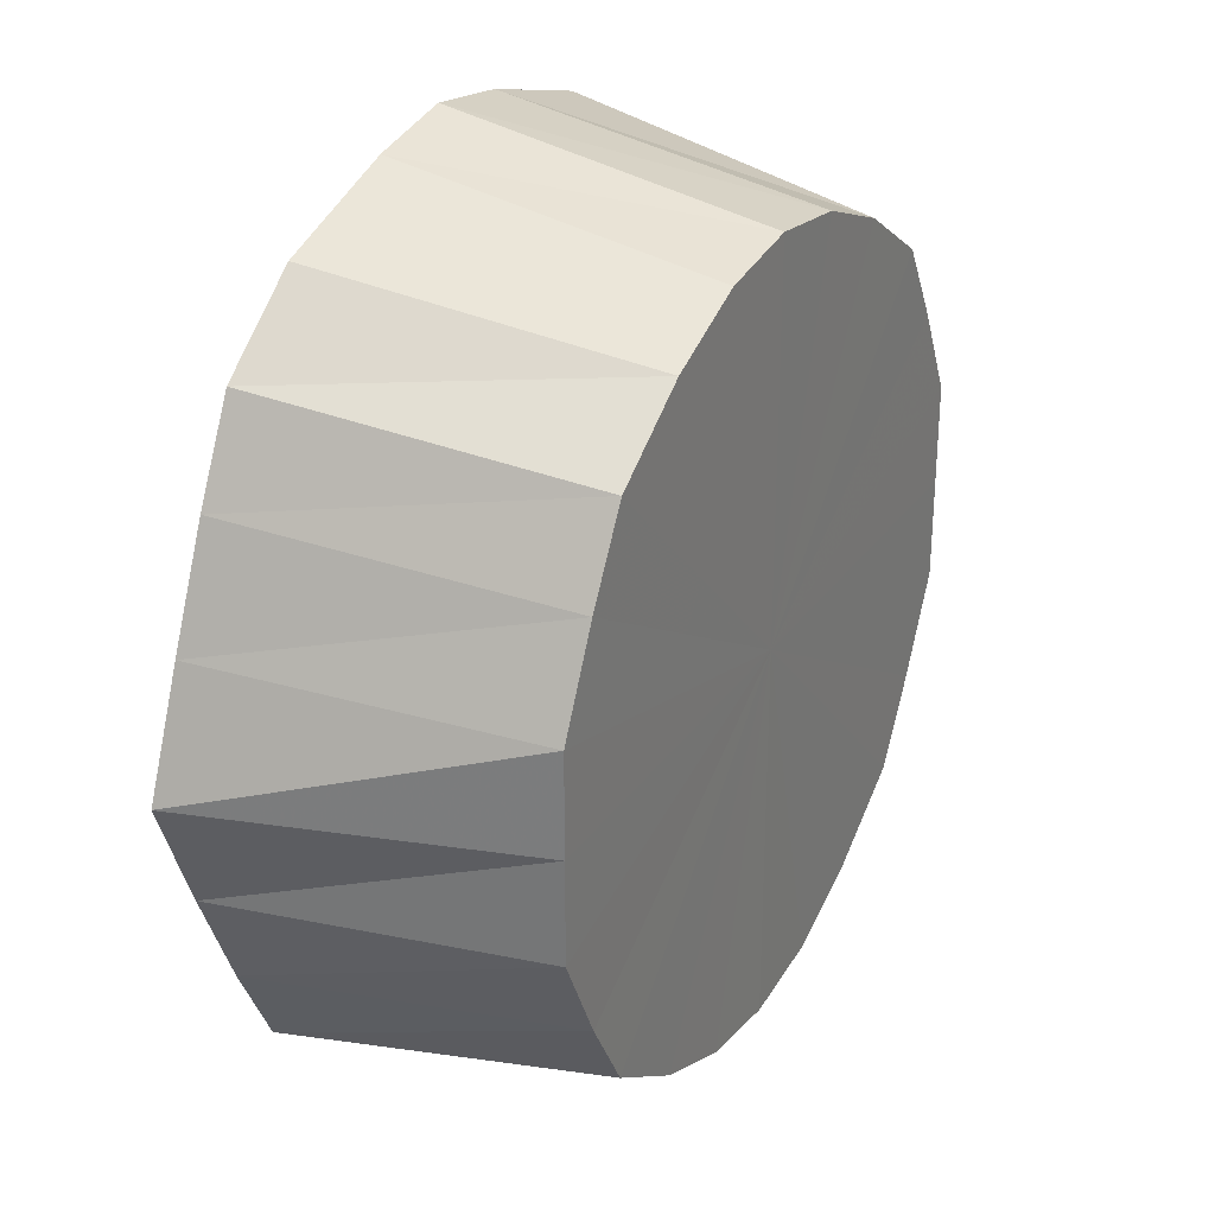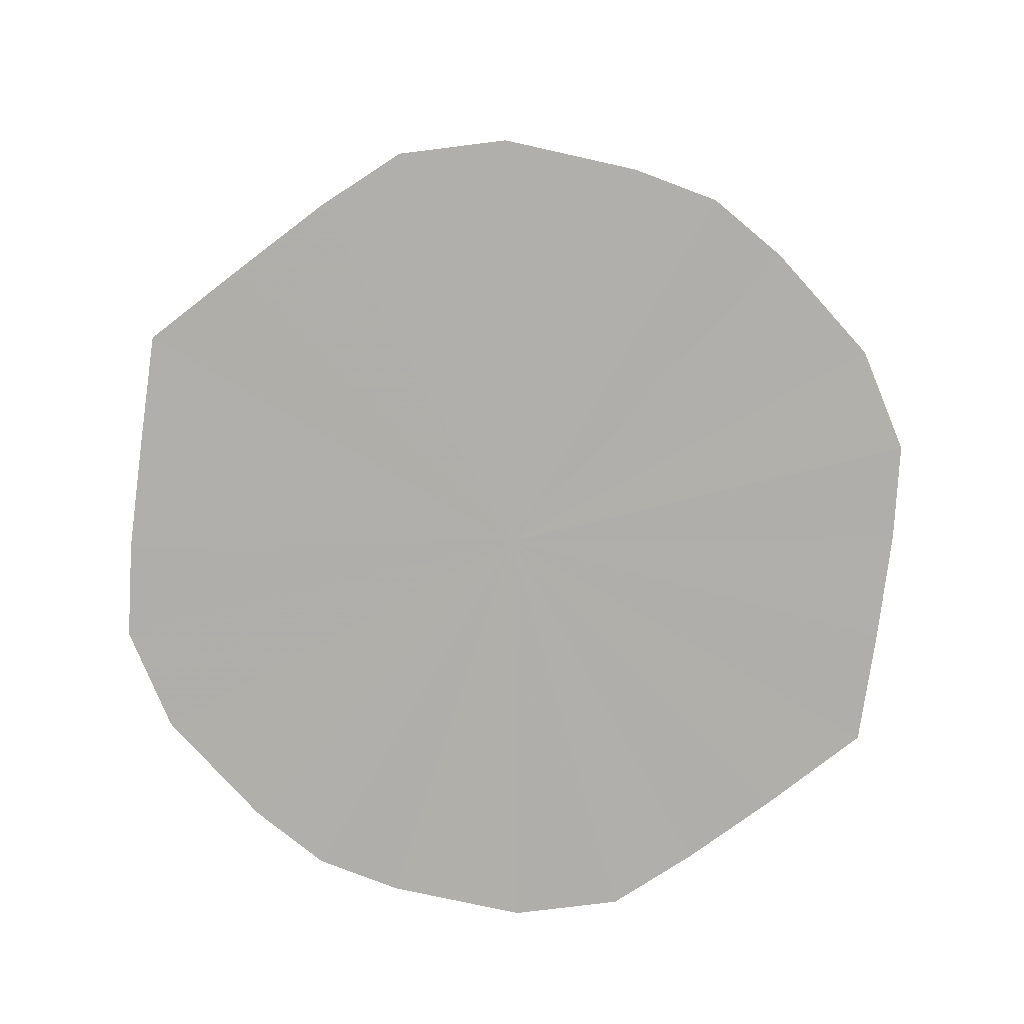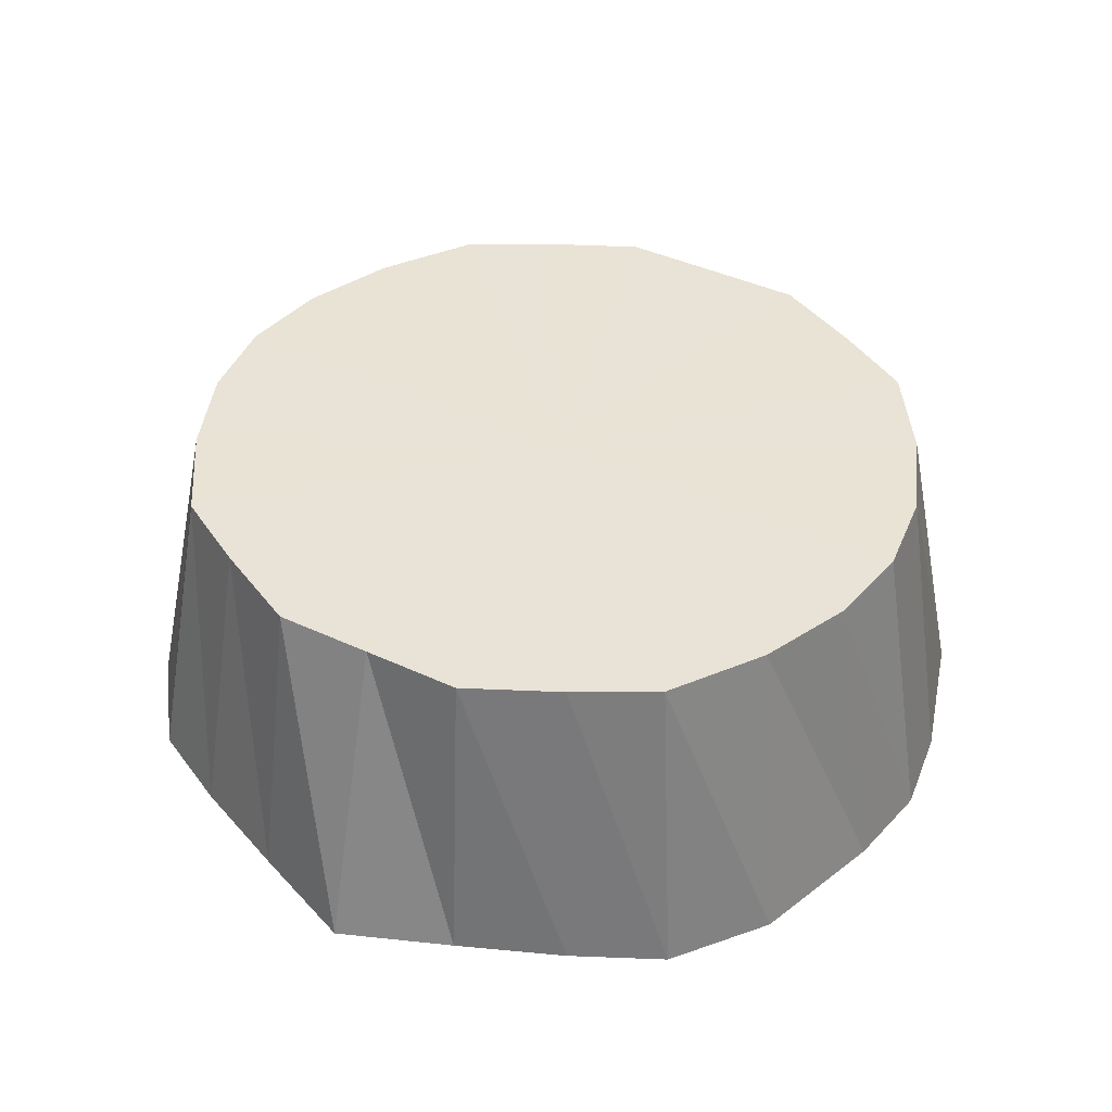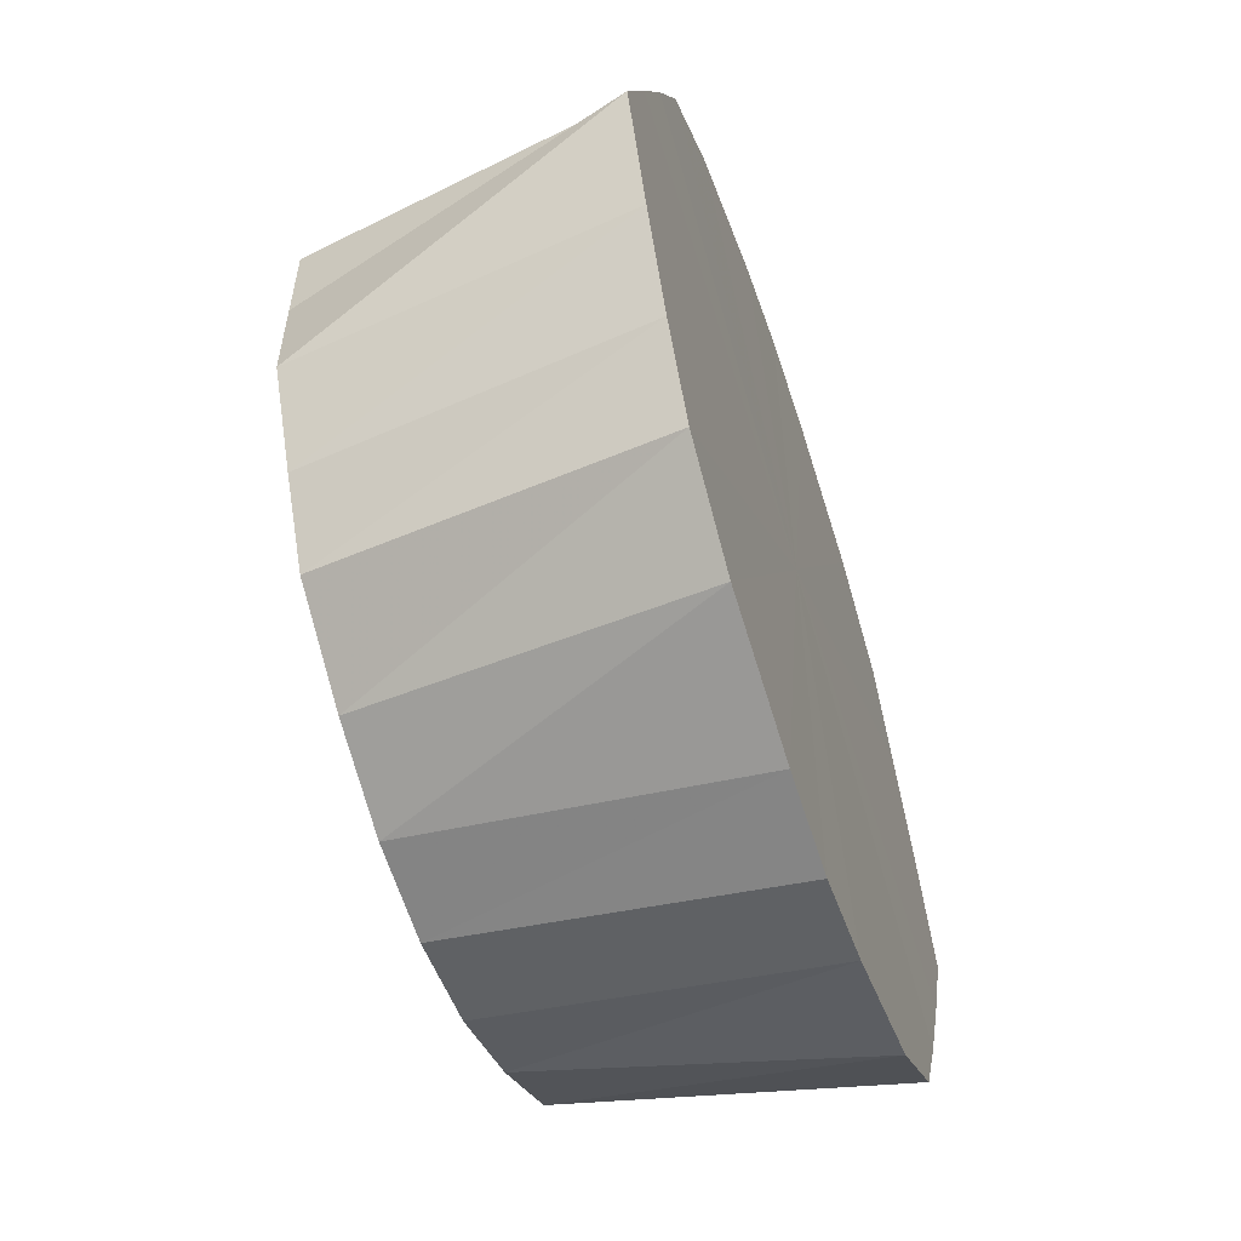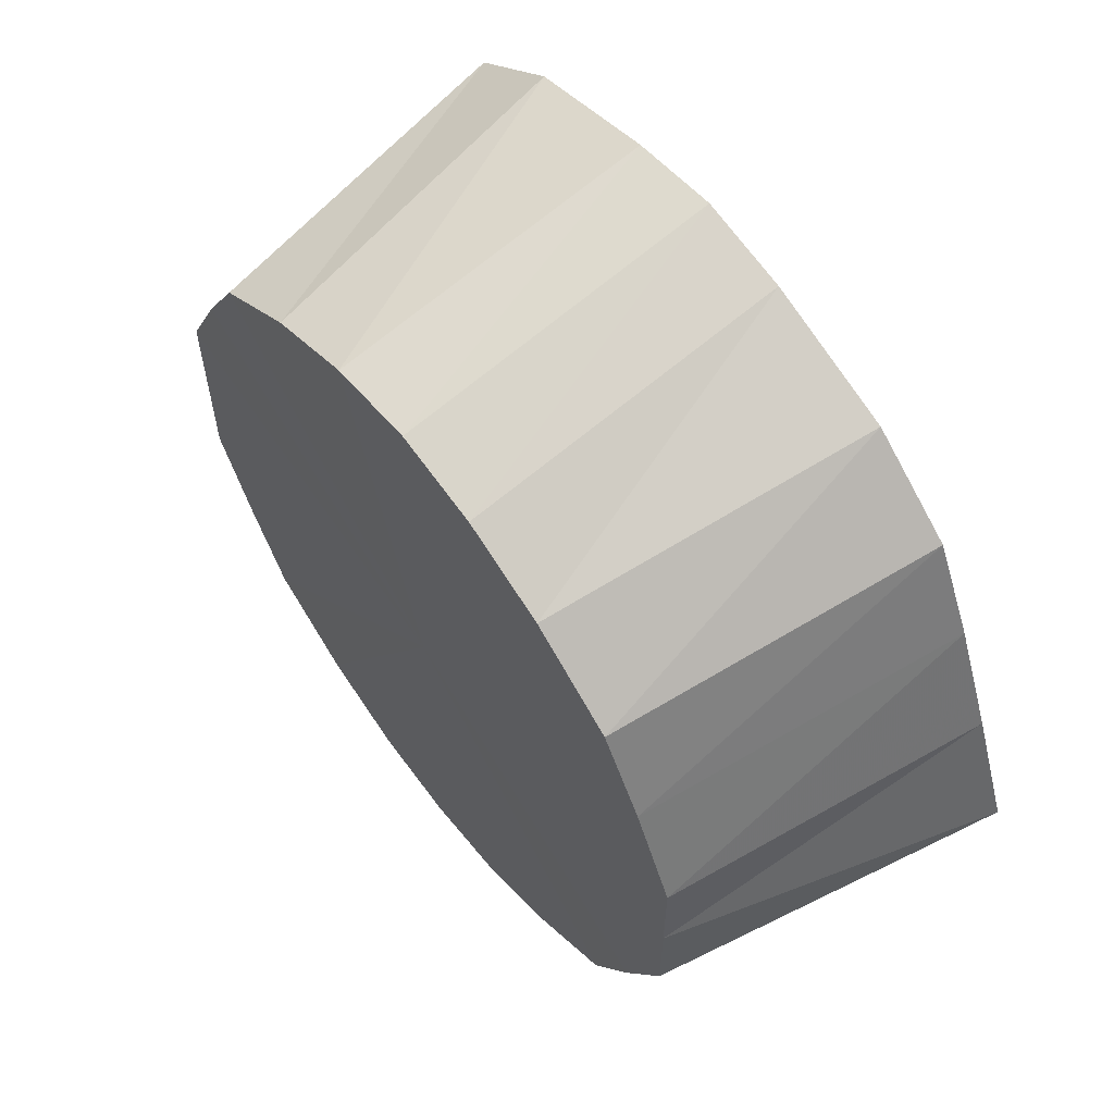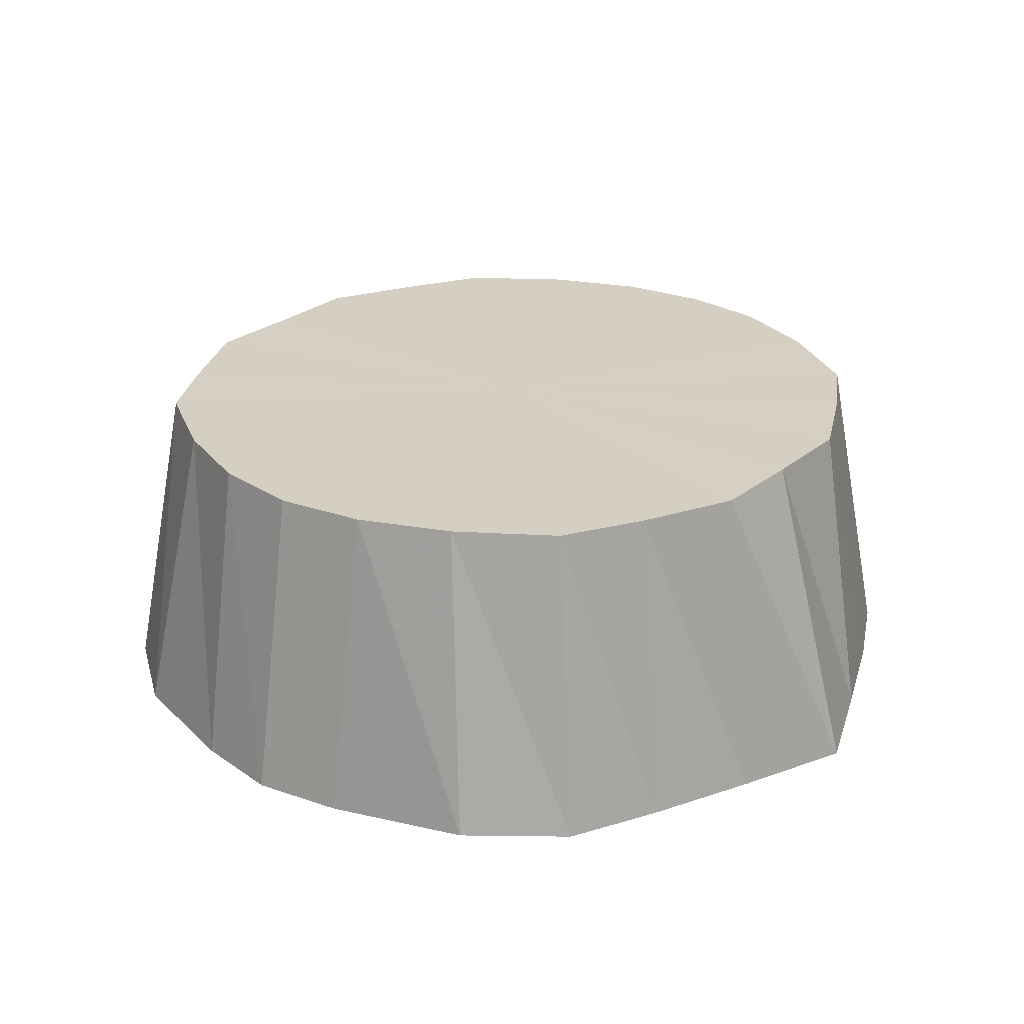
<metadata>
{"format":"obj","ext":"obj","renderer":"f3d","projection":"perspective","resolution":1024,"background":"white","views":[{"elev":29.2,"azim":118.3,"up":"+Z"},{"elev":-78.0,"azim":-30.2,"up":"+Y"},{"elev":41.4,"azim":119.5,"up":"+Y"},{"elev":-58.2,"azim":-71.4,"up":"+Z"},{"elev":61.4,"azim":-127.3,"up":"+Z"},{"elev":25.8,"azim":-141.9,"up":"+Y"}]}
</metadata>
<code>
o 6137
v 2172 1865 13.68
v 2172 1865 13.68
v 2172 1865 13.67
v 2172 1865 13.68
v 2172 1865 13.67
v 2173 1865 13.67
v 2172 1865 13.67
v 2172 1865 13.67
v 2172 1865 13.66
v 2173 1865 13.65
v 2172 1865 13.66
v 2173 1865 13.67
v 2172 1865 13.58
v 2173 1865 13.65
v 2173 1865 13.64
v 2173 1865 13.63
v 2173 1865 13.61
v 2173 1865 13.63
v 2173 1865 13.58
v 2173 1865 13.61
v 2173 1865 13.56
v 2173 1865 13.58
v 2173 1865 13.58
v 2173 1865 13.54
v 2173 1865 13.56
v 2173 1865 13.52
v 2173 1865 13.54
v 2172 1865 13.67
v 2172 1865 13.67
v 2172 1865 13.67
v 2172 1865 13.66
v 2173 1865 13.52
v 2173 1865 13.52
v 2173 1865 13.5
v 2172 1865 13.49
v 2172 1865 13.51
v 2173 1865 13.5
v 2172 1865 13.49
v 2172 1865 13.5
v 2172 1865 13.49
v 2172 1865 13.5
v 2172 1865 13.5
v 2172 1865 13.5
v 2172 1865 13.52
v 2172 1865 13.51
v 2172 1865 13.5
v 2172 1865 13.52
v 2172 1865 13.52
v 2172 1865 13.54
v 2172 1865 13.56
v 2172 1865 13.54
v 2172 1865 13.58
v 2172 1865 13.56
v 2172 1865 13.61
v 2172 1865 13.58
v 2172 1865 13.58
v 2172 1865 13.63
v 2172 1865 13.61
v 2172 1865 13.65
v 2172 1865 13.63
v 2172 1865 13.64
v 2172 1865 13.65
v 2172 1865 13.67
v 2172 1865 13.5
v 2172 1865 13.5
v 2172 1865 13.5
v 2172 1865 13.51
v 2172 1865 13.52
v 2172 1865 13.54
v 2172 1865 13.56
v 2173 1865 13.56
v 2173 1865 13.54
v 2173 1865 13.58
v 2173 1865 13.63
v 2173 1865 13.61
v 2173 1865 13.64
v 2172 1865 13.58
v 2172 1865 13.61
v 2172 1865 13.63
v 2172 1865 13.68
v 2172 1865 13.67
v 2172 1865 13.67
v 2172 1865 13.68
v 2172 1865 13.67
v 2172 1865 13.68
v 2172 1865 13.66
v 2173 1865 13.63
v 2173 1865 13.63
v 2173 1865 13.64
v 2173 1865 13.61
v 2173 1865 13.61
v 2173 1865 13.56
v 2173 1865 13.56
v 2173 1865 13.58
v 2173 1865 13.54
v 2173 1865 13.54
v 2172 1865 13.49
v 2172 1865 13.5
v 2172 1865 13.51
v 2172 1865 13.49
v 2172 1865 13.5
v 2172 1865 13.49
v 2172 1865 13.5
v 2172 1865 13.54
v 2172 1865 13.54
v 2172 1865 13.52
v 2172 1865 13.56
v 2172 1865 13.56
v 2172 1865 13.61
v 2172 1865 13.61
v 2172 1865 13.58
v 2172 1865 13.63
v 2172 1865 13.63
v 2172 1865 13.68
v 2172 1865 13.58
v 2172 1865 13.68
v 2173 1865 13.67
v 2172 1865 13.68
v 2173 1865 13.65
v 2172 1865 13.67
v 2173 1865 13.63
v 2172 1865 13.65
v 2173 1865 13.61
v 2172 1865 13.63
v 2173 1865 13.58
v 2172 1865 13.61
v 2173 1865 13.56
v 2172 1865 13.58
v 2173 1865 13.54
v 2172 1865 13.56
v 2173 1865 13.52
v 2172 1865 13.54
v 2173 1865 13.5
v 2172 1865 13.52
v 2172 1865 13.49
v 2172 1865 13.5
v 2172 1865 13.49
v 2172 1865 13.49
f 1 2 3
f 4 1 5
f 2 6 7
f 8 4 9
f 6 10 11
f 12 11 7
f 7 11 13
f 14 15 11
f 11 15 13
f 10 16 15
f 16 17 18
f 17 19 20
f 19 21 22
f 23 22 20
f 20 22 13
f 21 24 25
f 24 26 27
f 28 29 13
f 30 28 13
f 31 30 13
f 32 33 27
f 27 33 13
f 26 34 33
f 34 35 36
f 37 36 33
f 33 36 13
f 35 38 39
f 38 40 41
f 40 42 43
f 42 44 45
f 46 45 43
f 43 45 13
f 47 48 45
f 45 48 13
f 44 49 48
f 49 50 51
f 50 52 53
f 52 54 55
f 56 55 53
f 53 55 13
f 54 57 58
f 57 59 60
f 59 8 61
f 62 61 60
f 60 61 13
f 63 9 61
f 61 9 13
f 64 65 13
f 66 64 13
f 67 66 13
f 68 69 13
f 69 70 13
f 71 72 13
f 73 71 13
f 74 75 13
f 76 74 13
f 77 78 13
f 78 79 13
f 80 81 82
f 83 82 84
f 85 84 86
f 87 88 89
f 90 91 88
f 92 93 94
f 95 96 93
f 97 98 99
f 100 101 98
f 102 103 101
f 104 105 106
f 107 108 105
f 109 110 111
f 112 113 110
f 114 115 116
f 116 115 117
f 118 115 114
f 117 115 119
f 120 115 118
f 119 115 121
f 122 115 120
f 121 115 123
f 124 115 122
f 123 115 125
f 126 115 124
f 125 115 127
f 128 115 126
f 127 115 129
f 130 115 128
f 129 115 131
f 132 115 130
f 131 115 133
f 134 115 132
f 133 115 135
f 136 115 134
f 135 115 137
f 138 115 136
f 137 115 138

</code>
